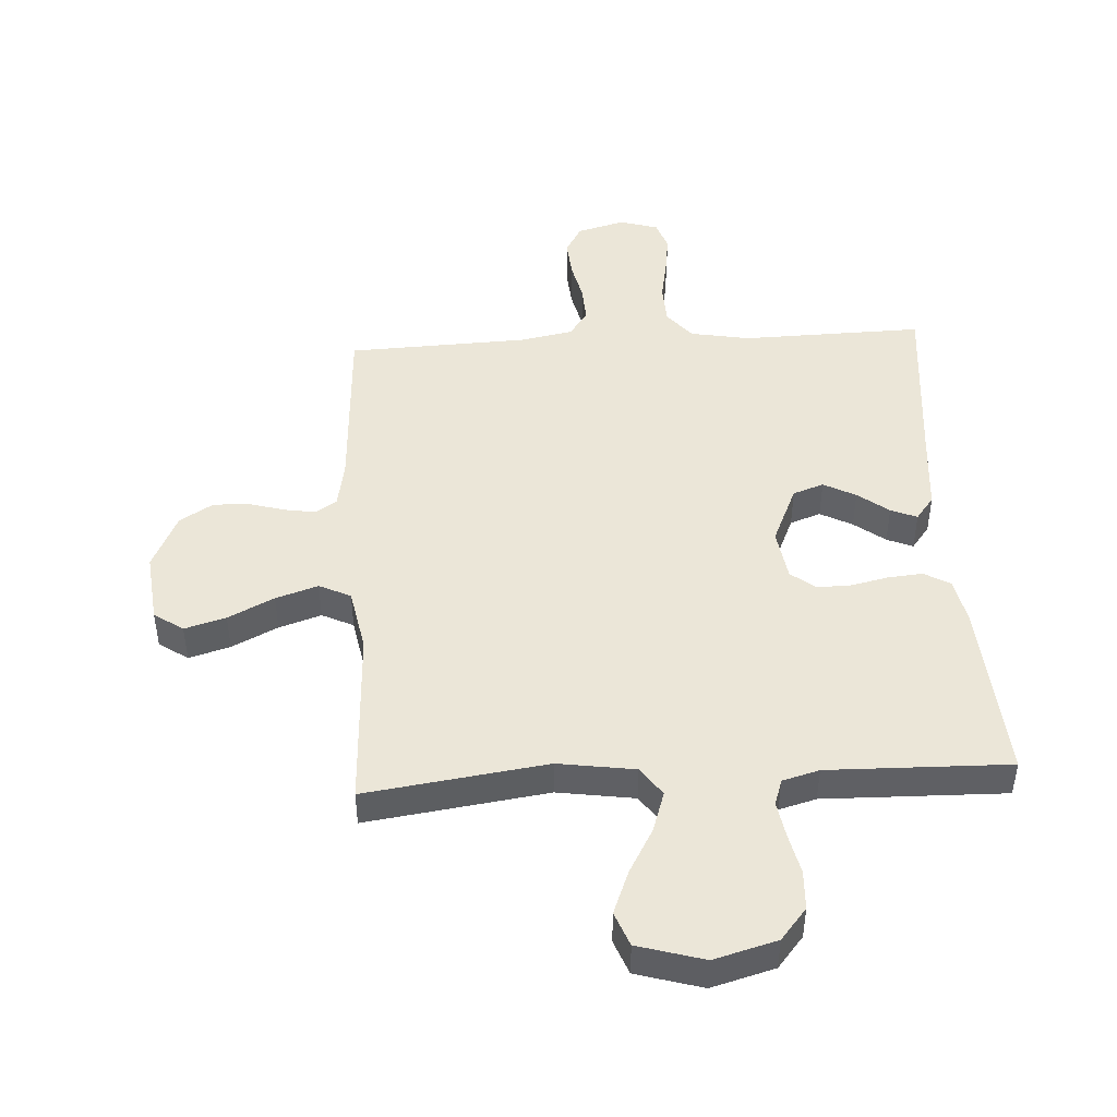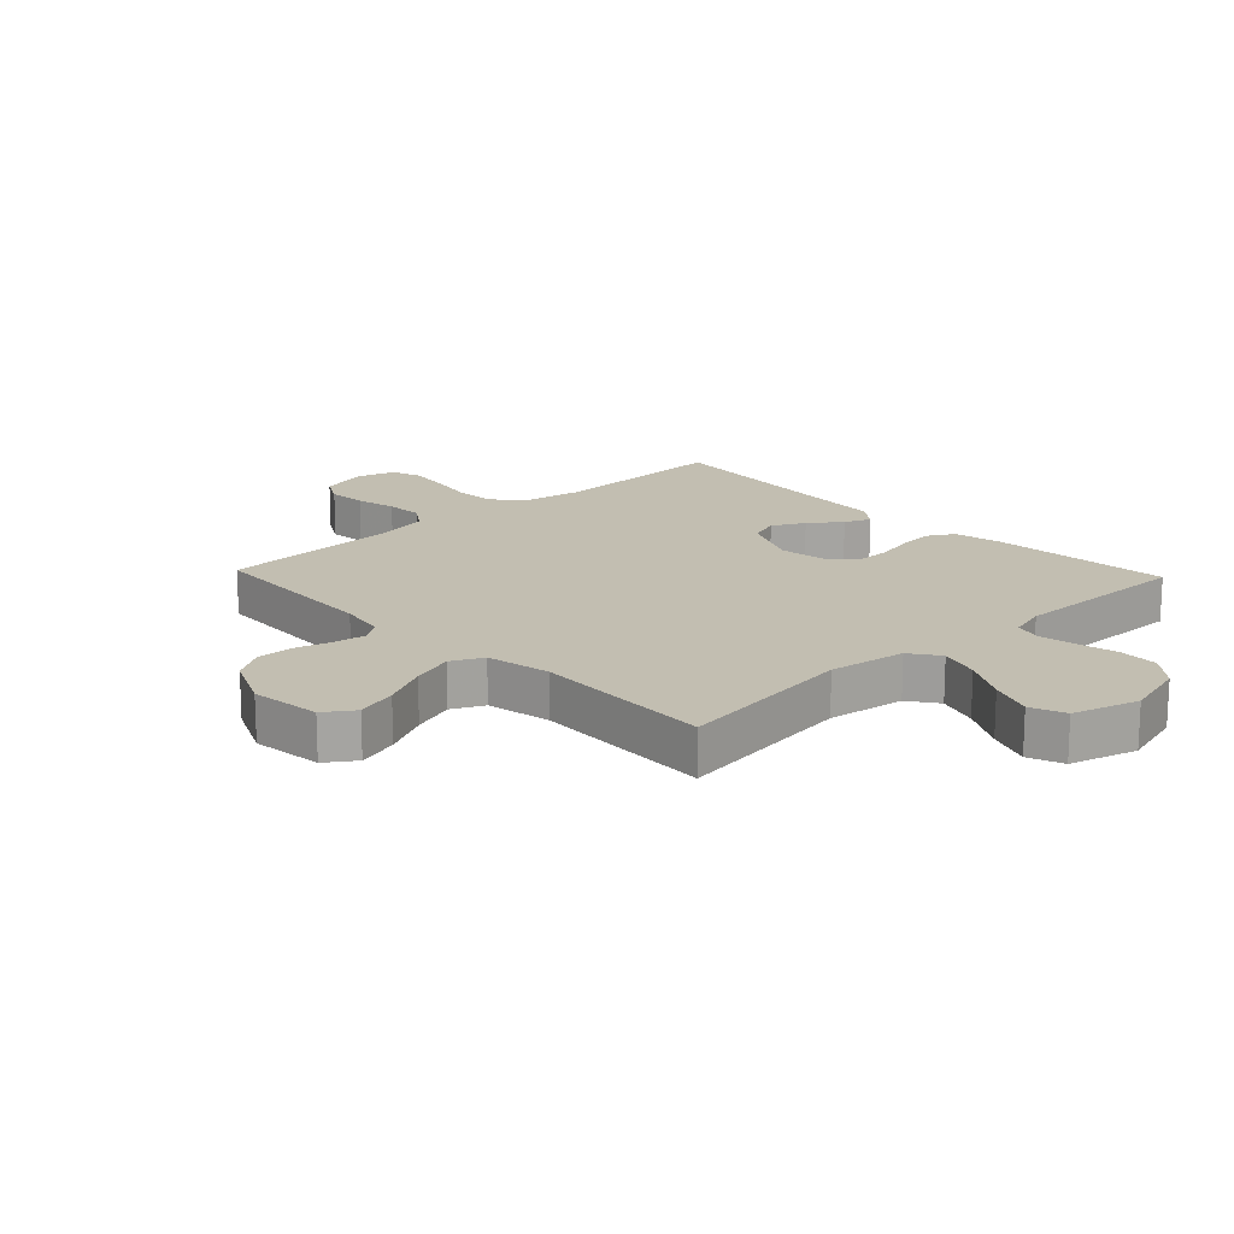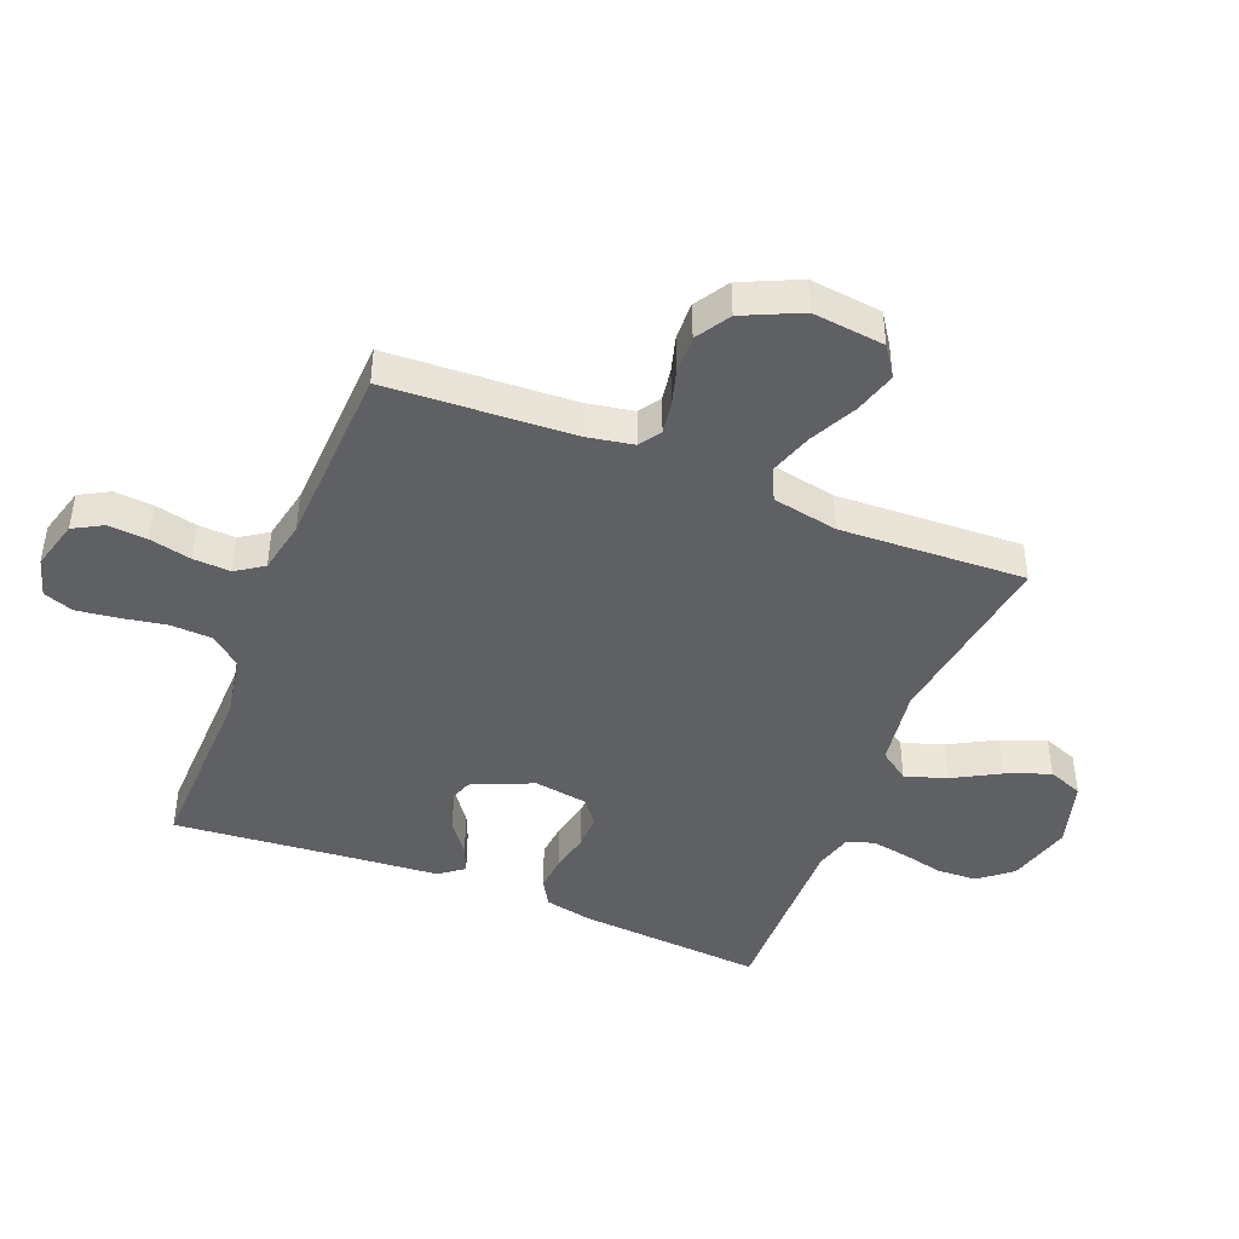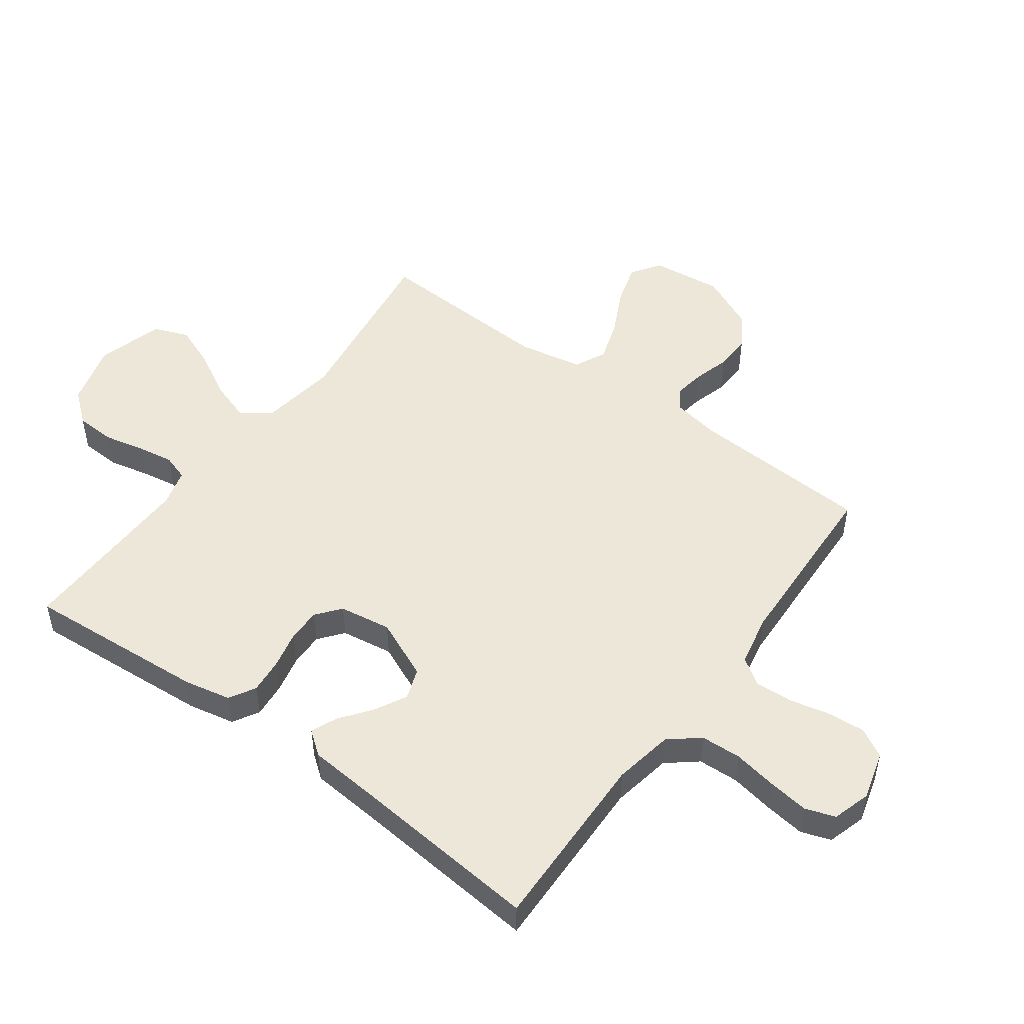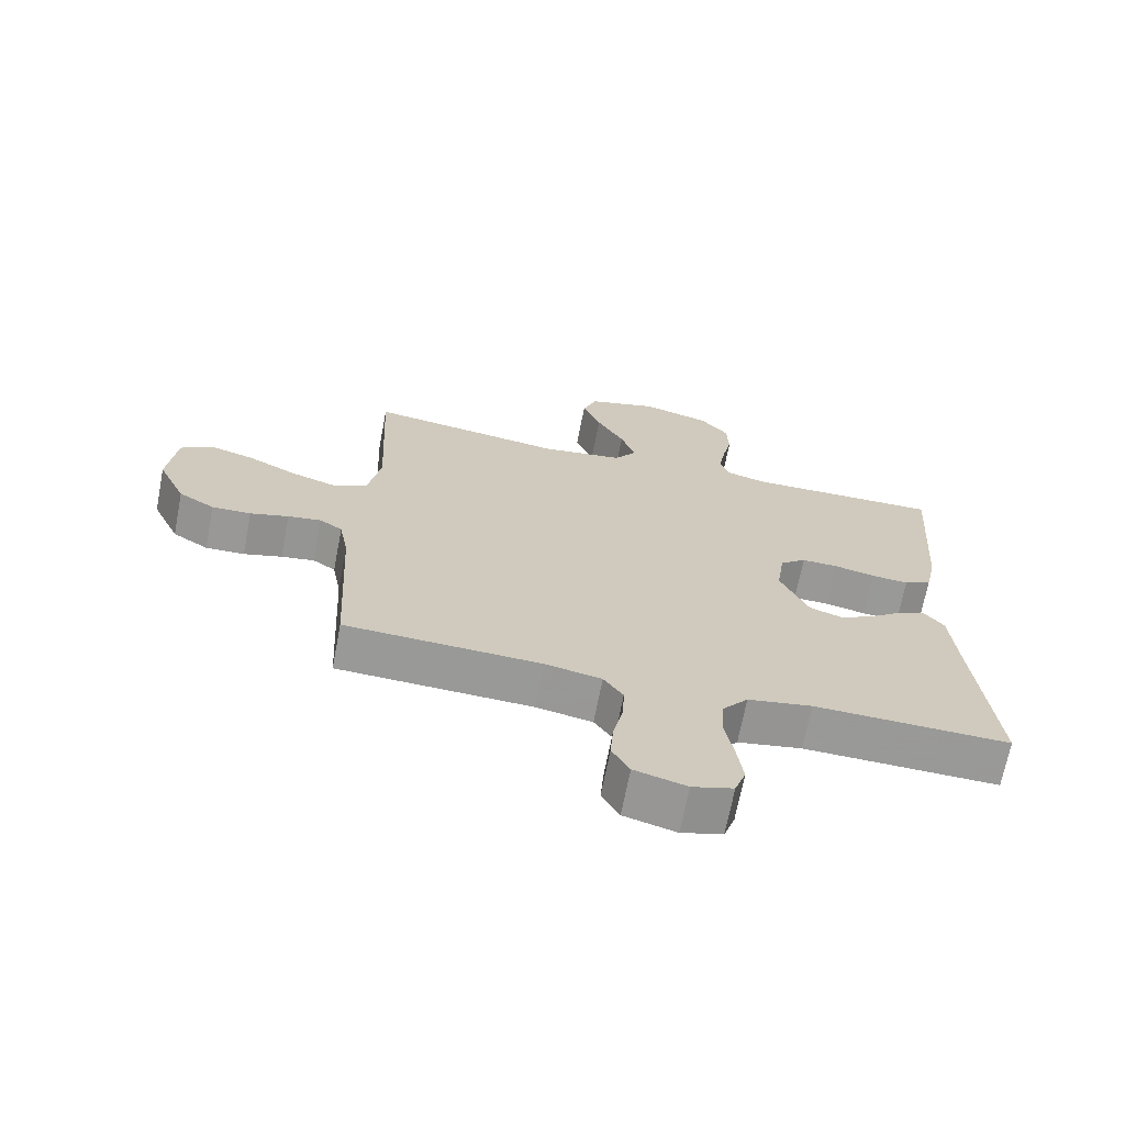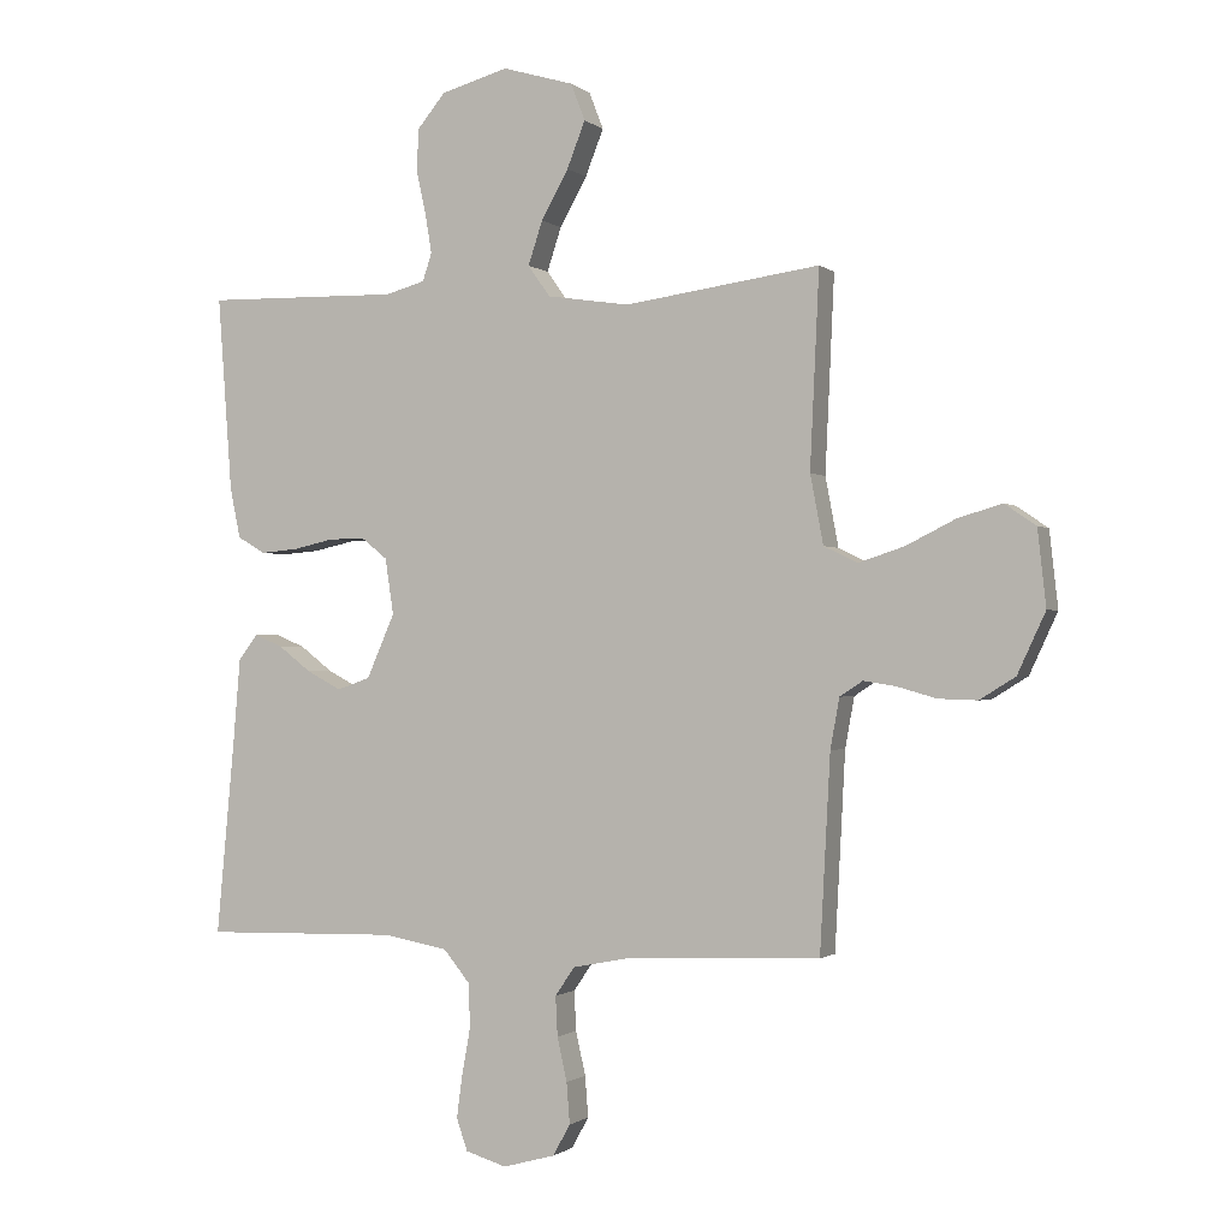
<metadata>
{"format":"obj","ext":"obj","renderer":"f3d","projection":"perspective","resolution":1024,"background":"white","views":[{"elev":46.2,"azim":-3.3,"up":"+Y"},{"elev":17.1,"azim":-43.4,"up":"+Y"},{"elev":-44.1,"azim":-111.9,"up":"+Y"},{"elev":50.2,"azim":126.2,"up":"+Y"},{"elev":-68.7,"azim":-10.9,"up":"+Z"},{"elev":-0.9,"azim":-157.3,"up":"+Z"}]}
</metadata>
<code>
v -0.5 0.07 0.5
v -0.2 0.07 0.458
v -0.073 0.07 0.477
v -0.039 0.07 0.525
v -0.061 0.07 0.592
v -0.103 0.07 0.667
v -0.131 0.07 0.738
v -0.109 0.07 0.795
v 0 0.07 0.827
v 0.104 0.07 0.798
v 0.147 0.07 0.746
v 0.15 0.07 0.681
v 0.135 0.07 0.614
v 0.125 0.07 0.554
v 0.139 0.07 0.511
v 0.2 0.07 0.494
v 0.5 0.07 0.5
v 0.478 0.07 0.2
v 0.462 0.07 0.123
v 0.419 0.07 0.098
v 0.362 0.07 0.103
v 0.299 0.07 0.117
v 0.243 0.07 0.118
v 0.203 0.07 0.086
v 0.19 0.07 0
v 0.233 0.07 -0.098
v 0.284 0.07 -0.116
v 0.337 0.07 -0.088
v 0.388 0.07 -0.049
v 0.431 0.07 -0.031
v 0.461 0.07 -0.07
v 0.472 0.07 -0.2
v 0.5 0.07 -0.5
v 0.2 0.07 -0.493
v 0.101 0.07 -0.511
v 0.061 0.07 -0.56
v 0.058 0.07 -0.627
v 0.071 0.07 -0.699
v 0.08 0.07 -0.766
v 0.063 0.07 -0.815
v 0 0.07 -0.834
v -0.08 0.07 -0.812
v -0.107 0.07 -0.764
v -0.102 0.07 -0.701
v -0.087 0.07 -0.634
v -0.084 0.07 -0.573
v -0.114 0.07 -0.529
v -0.2 0.07 -0.512
v -0.5 0.07 -0.5
v -0.516 0.07 -0.2
v -0.53 0.07 -0.123
v -0.565 0.07 -0.1
v -0.616 0.07 -0.108
v -0.675 0.07 -0.125
v -0.735 0.07 -0.127
v -0.79 0.07 -0.093
v -0.833 0.07 0
v -0.82 0.07 0.117
v -0.772 0.07 0.15
v -0.704 0.07 0.13
v -0.628 0.07 0.092
v -0.558 0.07 0.069
v -0.506 0.07 0.094
v -0.486 0.07 0.2
v -0.5 0 0.5
v -0.2 0 0.458
v -0.073 0 0.477
v -0.039 0 0.525
v -0.061 0 0.592
v -0.103 0 0.667
v -0.131 0 0.738
v -0.109 0 0.795
v 0 0 0.827
v 0.104 0 0.798
v 0.147 0 0.746
v 0.15 0 0.681
v 0.135 0 0.614
v 0.125 0 0.554
v 0.139 0 0.511
v 0.2 0 0.494
v 0.5 0 0.5
v 0.478 0 0.2
v 0.462 0 0.123
v 0.419 0 0.098
v 0.362 0 0.103
v 0.299 0 0.117
v 0.243 0 0.118
v 0.203 0 0.086
v 0.19 0 0
v 0.233 0 -0.098
v 0.284 0 -0.116
v 0.337 0 -0.088
v 0.388 0 -0.049
v 0.431 0 -0.031
v 0.461 0 -0.07
v 0.472 0 -0.2
v 0.5 0 -0.5
v 0.2 0 -0.493
v 0.101 0 -0.511
v 0.061 0 -0.56
v 0.058 0 -0.627
v 0.071 0 -0.699
v 0.08 0 -0.766
v 0.063 0 -0.815
v 0 0 -0.834
v -0.08 0 -0.812
v -0.107 0 -0.764
v -0.102 0 -0.701
v -0.087 0 -0.634
v -0.084 0 -0.573
v -0.114 0 -0.529
v -0.2 0 -0.512
v -0.5 0 -0.5
v -0.516 0 -0.2
v -0.53 0 -0.123
v -0.565 0 -0.1
v -0.616 0 -0.108
v -0.675 0 -0.125
v -0.735 0 -0.127
v -0.79 0 -0.093
v -0.833 0 0
v -0.82 0 0.117
v -0.772 0 0.15
v -0.704 0 0.13
v -0.628 0 0.092
v -0.558 0 0.069
v -0.506 0 0.094
v -0.486 0 0.2
f 59 60 61
f 58 59 61
f 57 58 61
f 56 57 61
f 55 56 61
f 54 55 61
f 53 54 61
f 52 53 61 62
f 51 52 62 63
f 48 49 50
f 51 63 64
f 50 51 64
f 48 50 64
f 47 48 64
f 43 44 45
f 42 43 45
f 41 42 45
f 40 41 45
f 39 40 45
f 38 39 45
f 37 38 45
f 36 37 45 46
f 64 1 2
f 47 64 2
f 46 47 2
f 36 46 2
f 35 36 2
f 30 31 32
f 29 30 32
f 28 29 32
f 32 33 34
f 28 32 34
f 27 28 34
f 20 21 22
f 19 20 22
f 18 19 22
f 17 18 22
f 16 17 22
f 15 16 22 23
f 14 15 23 24
f 11 12 13
f 10 11 13
f 9 10 13
f 8 9 13
f 7 8 13
f 6 7 13
f 5 6 13
f 4 5 13 14
f 14 24 25
f 4 14 25
f 3 4 25
f 26 27 34 35
f 25 26 35
f 3 25 35
f 2 3 35
f 125 124 123
f 125 123 122
f 125 122 121
f 125 121 120
f 125 120 119
f 125 119 118
f 125 118 117
f 126 125 117 116
f 127 126 116 115
f 114 113 112
f 128 127 115
f 128 115 114
f 128 114 112
f 128 112 111
f 109 108 107
f 109 107 106
f 109 106 105
f 109 105 104
f 109 104 103
f 109 103 102
f 109 102 101
f 110 109 101 100
f 66 65 128
f 66 128 111
f 66 111 110
f 66 110 100
f 66 100 99
f 96 95 94
f 96 94 93
f 96 93 92
f 98 97 96
f 98 96 92
f 98 92 91
f 86 85 84
f 86 84 83
f 86 83 82
f 86 82 81
f 86 81 80
f 87 86 80 79
f 88 87 79 78
f 77 76 75
f 77 75 74
f 77 74 73
f 77 73 72
f 77 72 71
f 77 71 70
f 77 70 69
f 78 77 69 68
f 89 88 78
f 89 78 68
f 89 68 67
f 99 98 91 90
f 99 90 89
f 99 89 67
f 99 67 66
f 1 65 66 2
f 2 66 67 3
f 3 67 68 4
f 4 68 69 5
f 5 69 70 6
f 6 70 71 7
f 7 71 72 8
f 8 72 73 9
f 9 73 74 10
f 10 74 75 11
f 11 75 76 12
f 12 76 77 13
f 13 77 78 14
f 14 78 79 15
f 15 79 80 16
f 16 80 81 17
f 17 81 82 18
f 18 82 83 19
f 19 83 84 20
f 20 84 85 21
f 21 85 86 22
f 22 86 87 23
f 23 87 88 24
f 24 88 89 25
f 25 89 90 26
f 26 90 91 27
f 27 91 92 28
f 28 92 93 29
f 29 93 94 30
f 30 94 95 31
f 31 95 96 32
f 32 96 97 33
f 33 97 98 34
f 34 98 99 35
f 35 99 100 36
f 36 100 101 37
f 37 101 102 38
f 38 102 103 39
f 39 103 104 40
f 40 104 105 41
f 41 105 106 42
f 42 106 107 43
f 43 107 108 44
f 44 108 109 45
f 45 109 110 46
f 46 110 111 47
f 47 111 112 48
f 48 112 113 49
f 49 113 114 50
f 50 114 115 51
f 51 115 116 52
f 52 116 117 53
f 53 117 118 54
f 54 118 119 55
f 55 119 120 56
f 56 120 121 57
f 57 121 122 58
f 58 122 123 59
f 59 123 124 60
f 60 124 125 61
f 61 125 126 62
f 62 126 127 63
f 63 127 128 64
f 64 128 65 1

</code>
